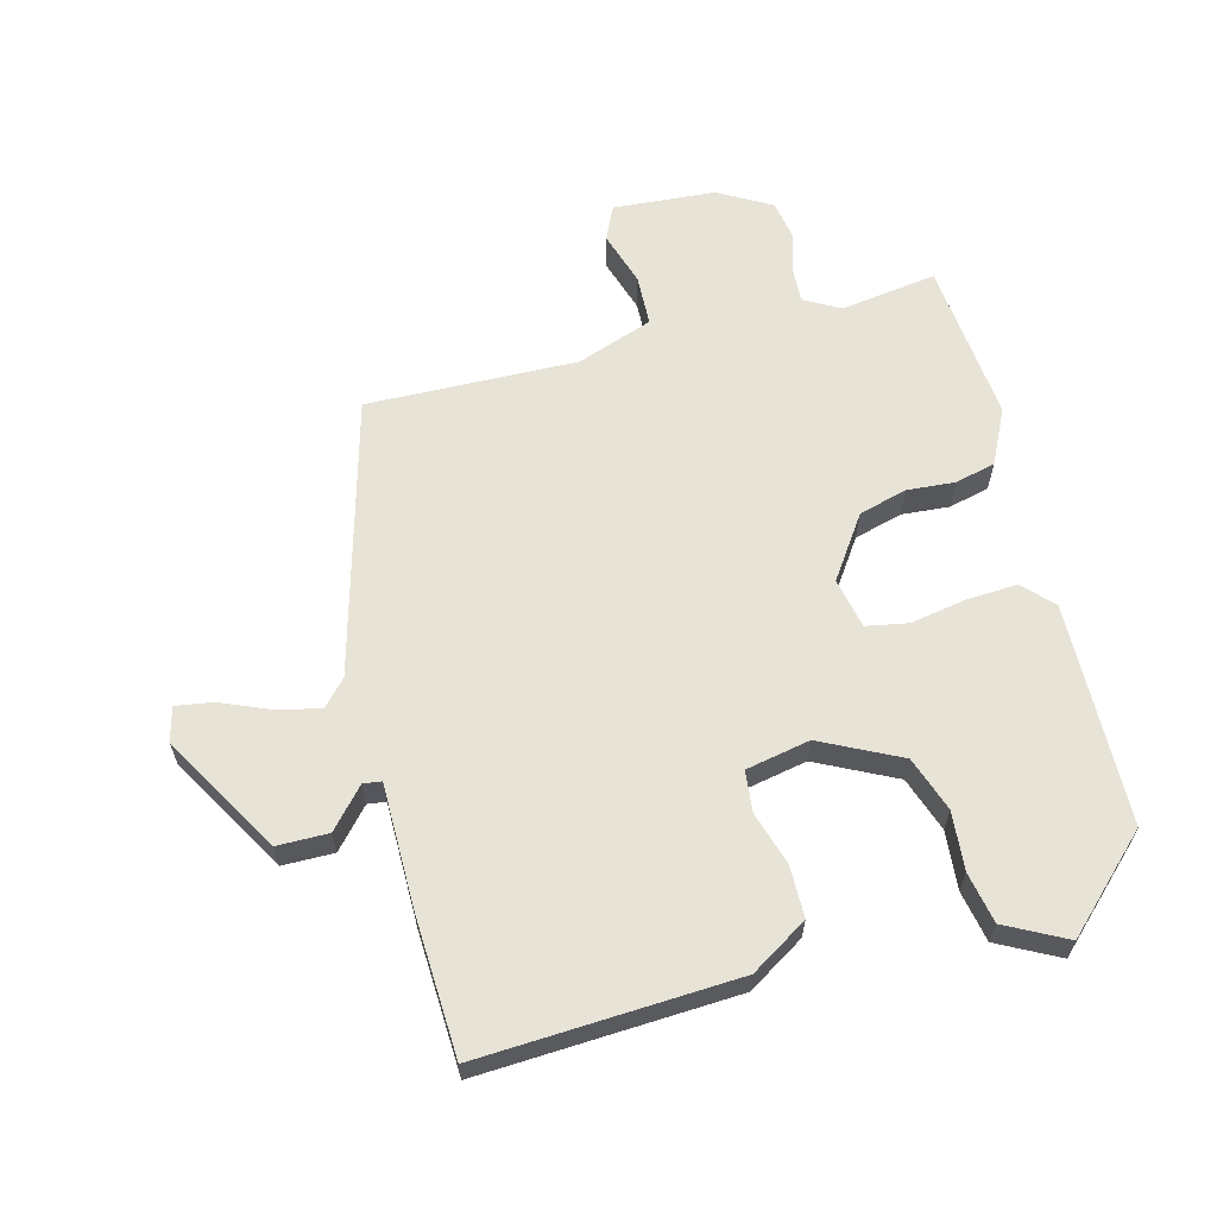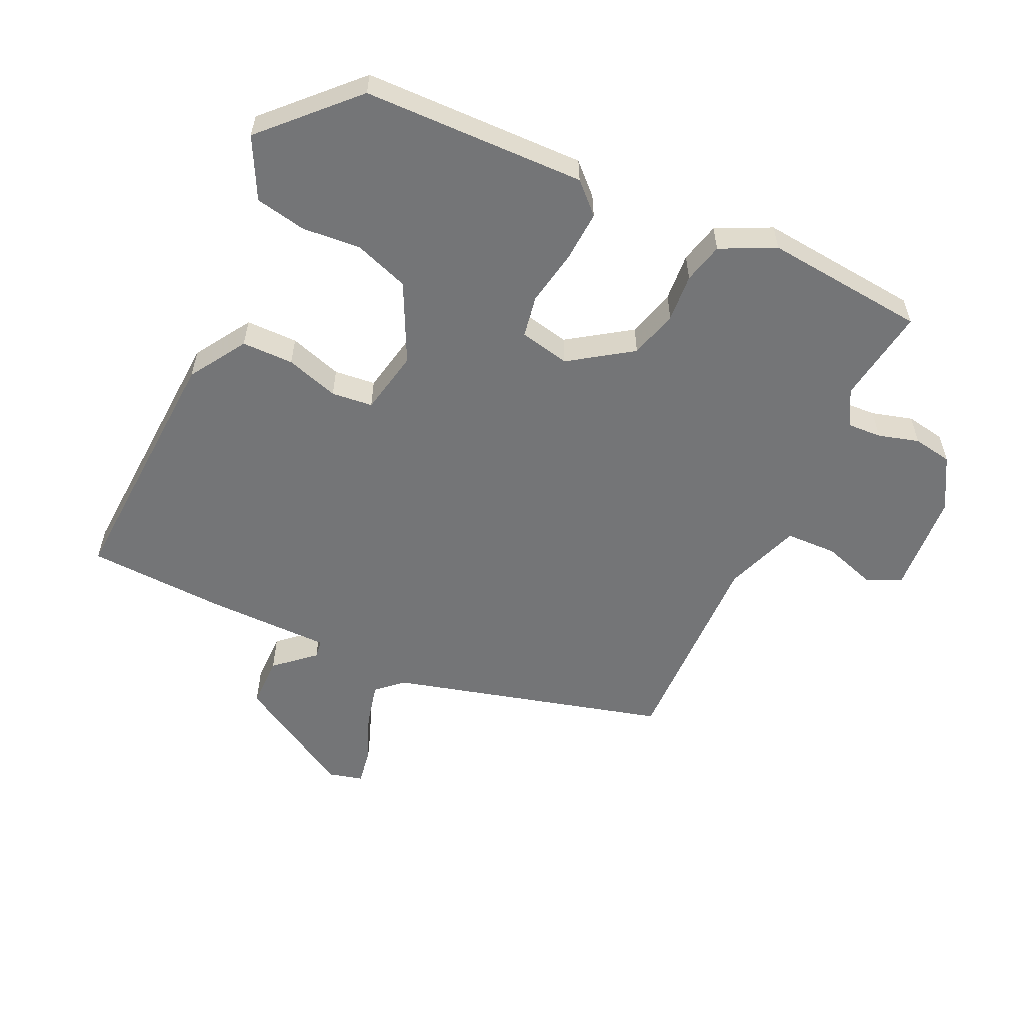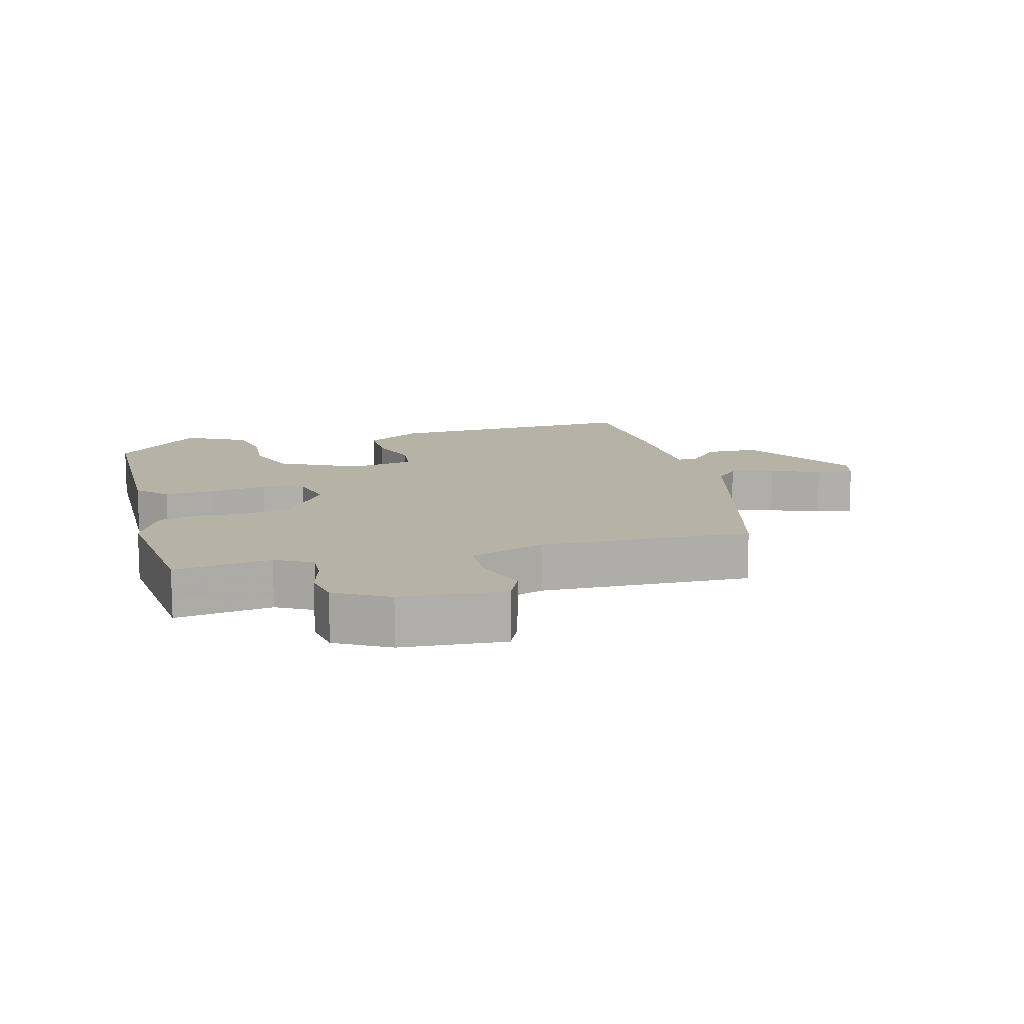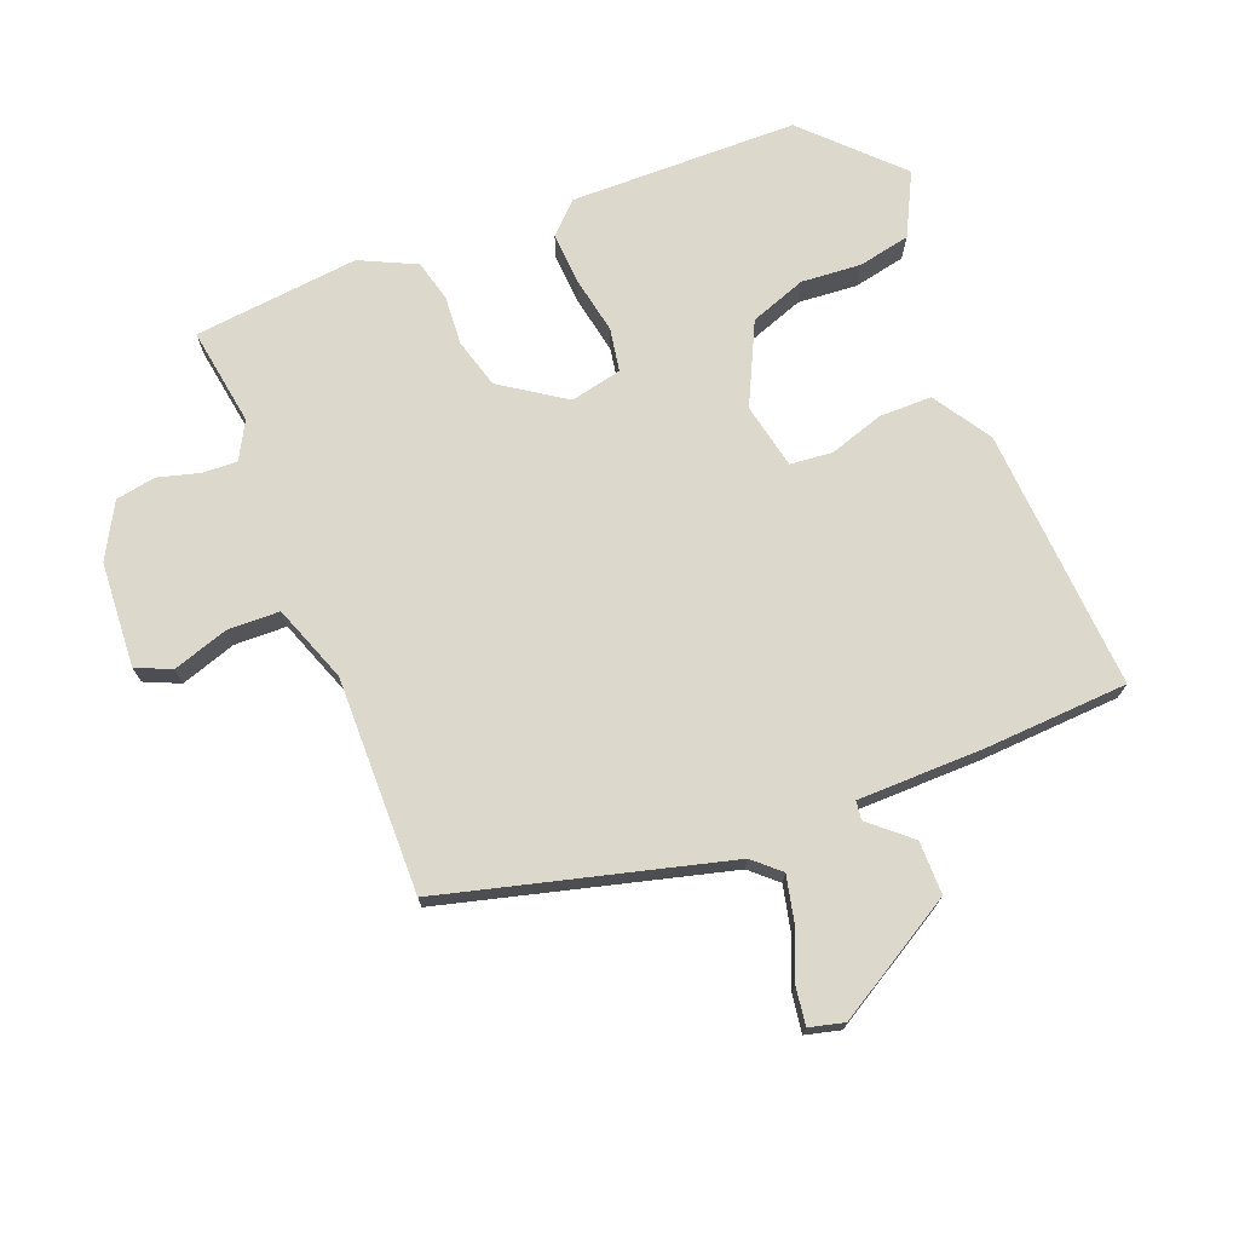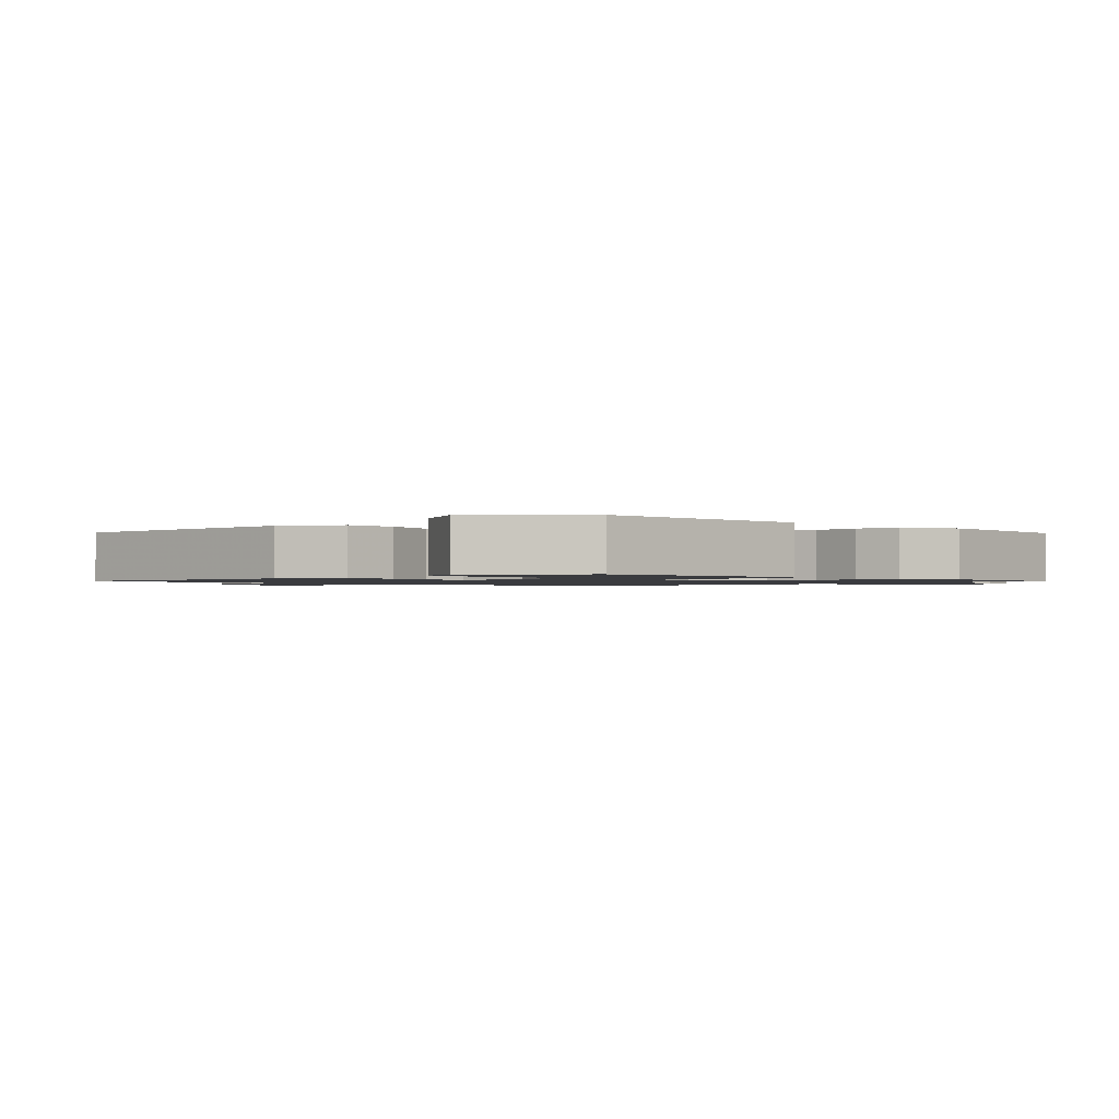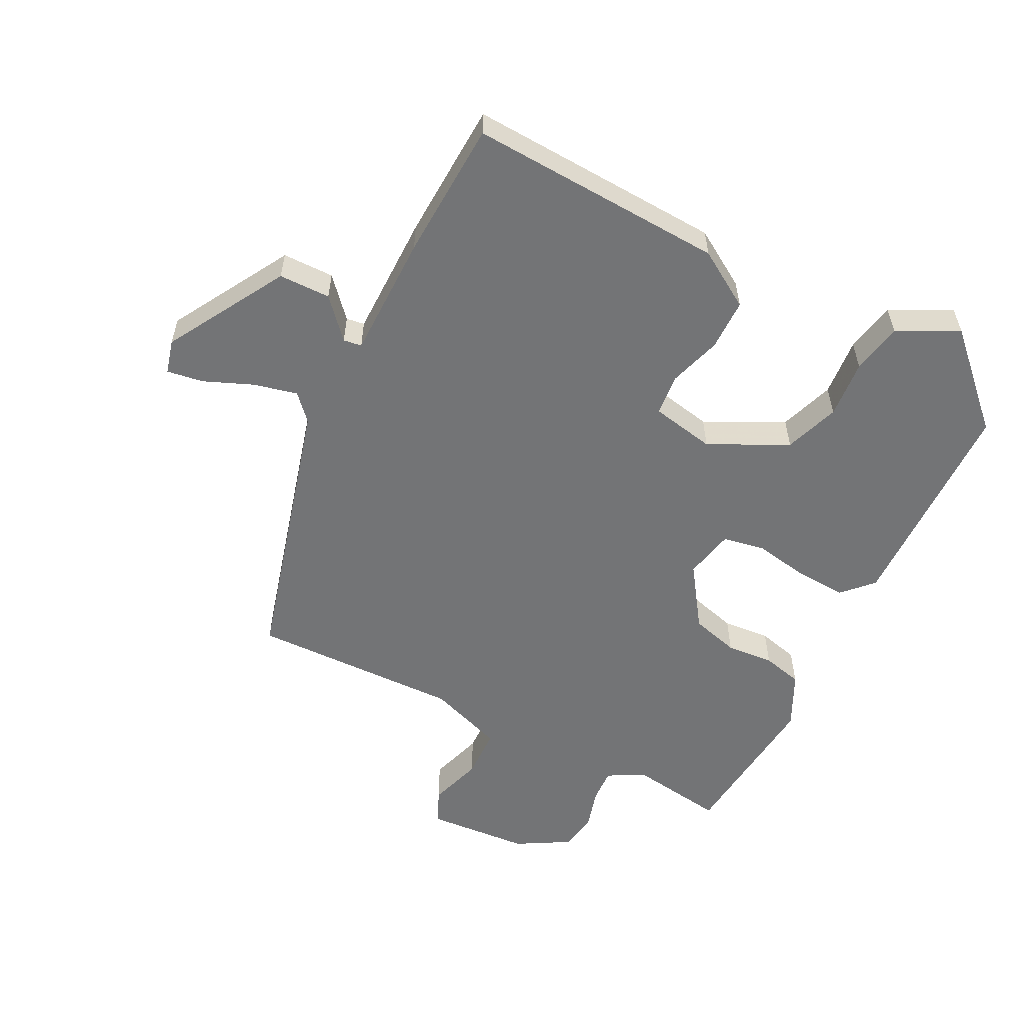
<metadata>
{"format":"obj","ext":"obj","renderer":"f3d","projection":"perspective","resolution":1024,"background":"white","views":[{"elev":62.6,"azim":165.2,"up":"+Y"},{"elev":-56.5,"azim":-115.3,"up":"+Y"},{"elev":12.3,"azim":-15.2,"up":"+Y"},{"elev":72.7,"azim":67.8,"up":"+Y"},{"elev":-1.3,"azim":-135.0,"up":"+Y"},{"elev":-56.2,"azim":152.9,"up":"+Y"}]}
</metadata>
<code>
v 0.474 0.07 -0.494
v 0.082 0.07 -0.475
v -0.005 0.07 -0.421
v -0.006 0.07 -0.342
v 0.019 0.07 -0.261
v 0.012 0.07 -0.198
v -0.086 0.07 -0.179
v -0.206 0.07 -0.239
v -0.235 0.07 -0.323
v -0.227 0.07 -0.412
v -0.242 0.07 -0.49
v -0.334 0.07 -0.538
v -0.467 0.07 -0.41
v -0.476 0.07 -0.071
v -0.433 0.07 -0.026
v -0.355 0.07 -0.03
v -0.27 0.07 -0.045
v -0.206 0.07 -0.033
v -0.19 0.07 0.044
v -0.255 0.07 0.138
v -0.329 0.07 0.158
v -0.402 0.07 0.152
v -0.464 0.07 0.167
v -0.505 0.07 0.25
v -0.482 0.07 0.497
v -0.335 0.07 0.476
v -0.28 0.07 0.507
v -0.283 0.07 0.559
v -0.301 0.07 0.621
v -0.291 0.07 0.681
v -0.211 0.07 0.727
v -0.054 0.07 0.739
v -0.03 0.07 0.687
v -0.056 0.07 0.604
v -0.053 0.07 0.526
v 0.063 0.07 0.485
v 0.385 0.07 0.494
v 0.501 0.07 0.073
v 0.537 0.07 0.034
v 0.604 0.07 0.05
v 0.678 0.07 0.081
v 0.734 0.07 0.09
v 0.748 0.07 0.038
v 0.643 0.07 -0.145
v 0.564 0.07 -0.146
v 0.511 0.07 -0.087
v 0.483 0.07 -0.091
v 0.483 0.07 -0.281
v 0.474 0 -0.494
v 0.082 0 -0.475
v -0.005 0 -0.421
v -0.006 0 -0.342
v 0.019 0 -0.261
v 0.012 0 -0.198
v -0.086 0 -0.179
v -0.206 0 -0.239
v -0.235 0 -0.323
v -0.227 0 -0.412
v -0.242 0 -0.49
v -0.334 0 -0.538
v -0.467 0 -0.41
v -0.476 0 -0.071
v -0.433 0 -0.026
v -0.355 0 -0.03
v -0.27 0 -0.045
v -0.206 0 -0.033
v -0.19 0 0.044
v -0.255 0 0.138
v -0.329 0 0.158
v -0.402 0 0.152
v -0.464 0 0.167
v -0.505 0 0.25
v -0.482 0 0.497
v -0.335 0 0.476
v -0.28 0 0.507
v -0.283 0 0.559
v -0.301 0 0.621
v -0.291 0 0.681
v -0.211 0 0.727
v -0.054 0 0.739
v -0.03 0 0.687
v -0.056 0 0.604
v -0.053 0 0.526
v 0.063 0 0.485
v 0.385 0 0.494
v 0.501 0 0.073
v 0.537 0 0.034
v 0.604 0 0.05
v 0.678 0 0.081
v 0.734 0 0.09
v 0.748 0 0.038
v 0.643 0 -0.145
v 0.564 0 -0.146
v 0.511 0 -0.087
v 0.483 0 -0.091
v 0.483 0 -0.281
f 47 48 1 2
f 43 44 45 46
f 43 46 47
f 40 41 42 43
f 39 40 43 47
f 38 39 47 2
f 36 37 38 2
f 31 32 33 34
f 31 34 35
f 28 29 30 31
f 27 28 31 35
f 26 27 35 36
f 24 25 26
f 21 22 23 24
f 20 21 24 26
f 19 20 26 36
f 14 15 16 17
f 12 13 14 17
f 12 17 18
f 9 10 11 12
f 8 9 12 18
f 7 8 18 19
f 2 3 4 5
f 2 5 6
f 36 2 6
f 6 7 19 36
f 50 49 96 95
f 94 93 92 91
f 95 94 91
f 91 90 89 88
f 95 91 88 87
f 50 95 87 86
f 50 86 85 84
f 82 81 80 79
f 83 82 79
f 79 78 77 76
f 83 79 76 75
f 84 83 75 74
f 74 73 72
f 72 71 70 69
f 74 72 69 68
f 84 74 68 67
f 65 64 63 62
f 65 62 61 60
f 66 65 60
f 60 59 58 57
f 66 60 57 56
f 67 66 56 55
f 53 52 51 50
f 54 53 50
f 54 50 84
f 84 67 55 54
f 1 49 50 2
f 2 50 51 3
f 3 51 52 4
f 4 52 53 5
f 5 53 54 6
f 6 54 55 7
f 7 55 56 8
f 8 56 57 9
f 9 57 58 10
f 10 58 59 11
f 11 59 60 12
f 12 60 61 13
f 13 61 62 14
f 14 62 63 15
f 15 63 64 16
f 16 64 65 17
f 17 65 66 18
f 18 66 67 19
f 19 67 68 20
f 20 68 69 21
f 21 69 70 22
f 22 70 71 23
f 23 71 72 24
f 24 72 73 25
f 25 73 74 26
f 26 74 75 27
f 27 75 76 28
f 28 76 77 29
f 29 77 78 30
f 30 78 79 31
f 31 79 80 32
f 32 80 81 33
f 33 81 82 34
f 34 82 83 35
f 35 83 84 36
f 36 84 85 37
f 37 85 86 38
f 38 86 87 39
f 39 87 88 40
f 40 88 89 41
f 41 89 90 42
f 42 90 91 43
f 43 91 92 44
f 44 92 93 45
f 45 93 94 46
f 46 94 95 47
f 47 95 96 48
f 48 96 49 1

</code>
